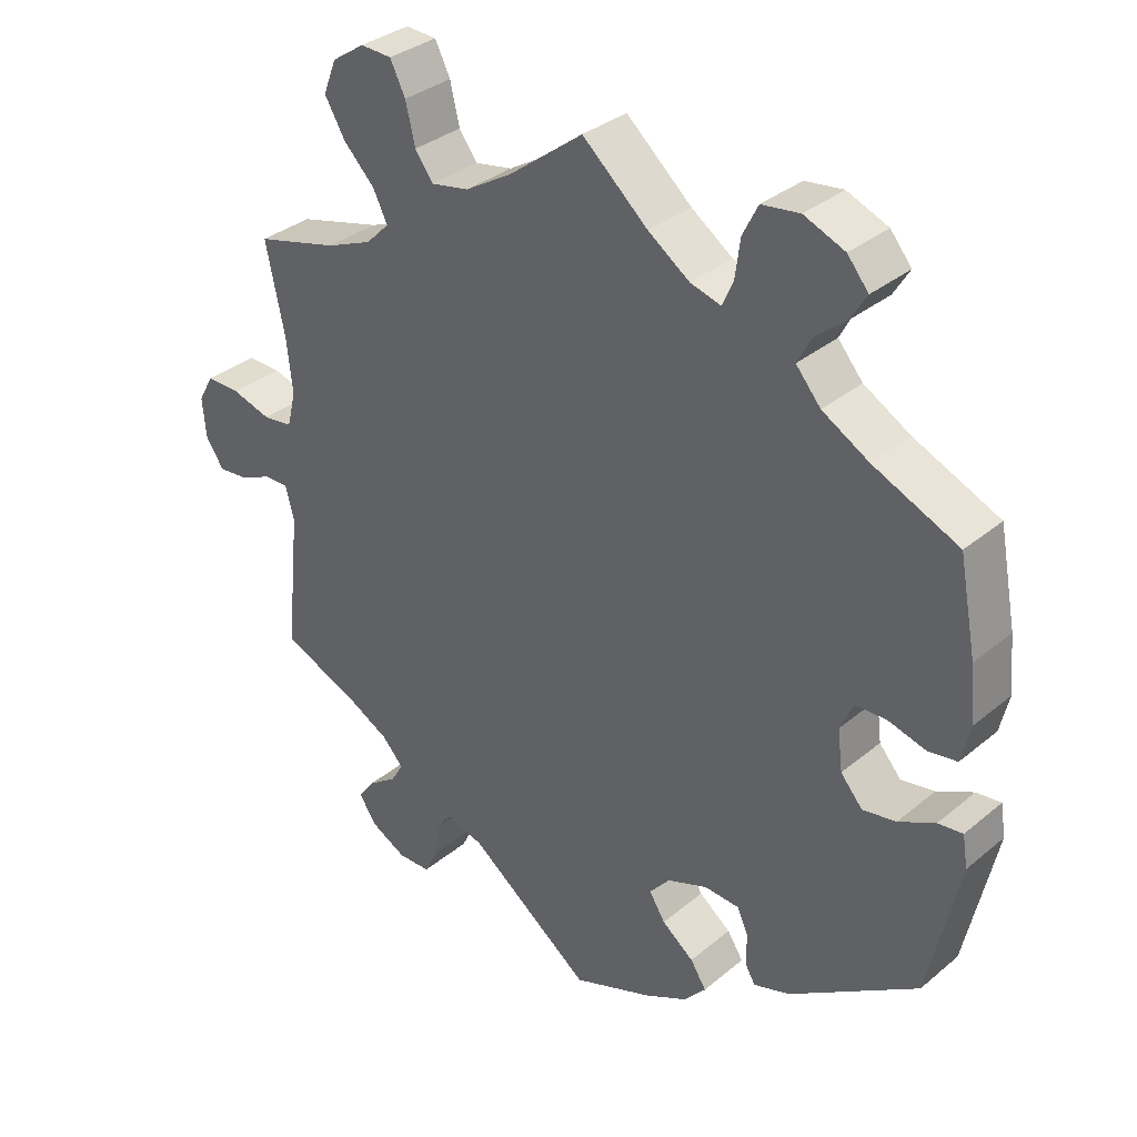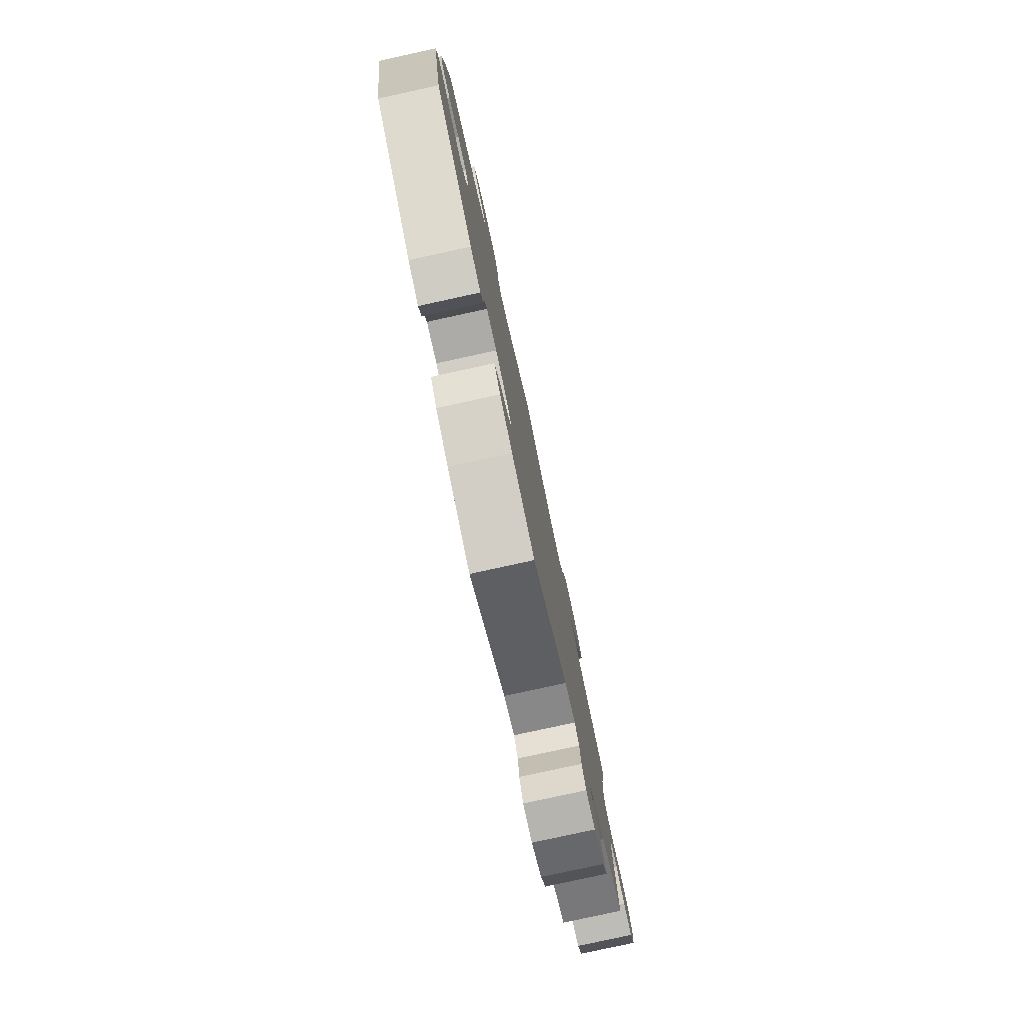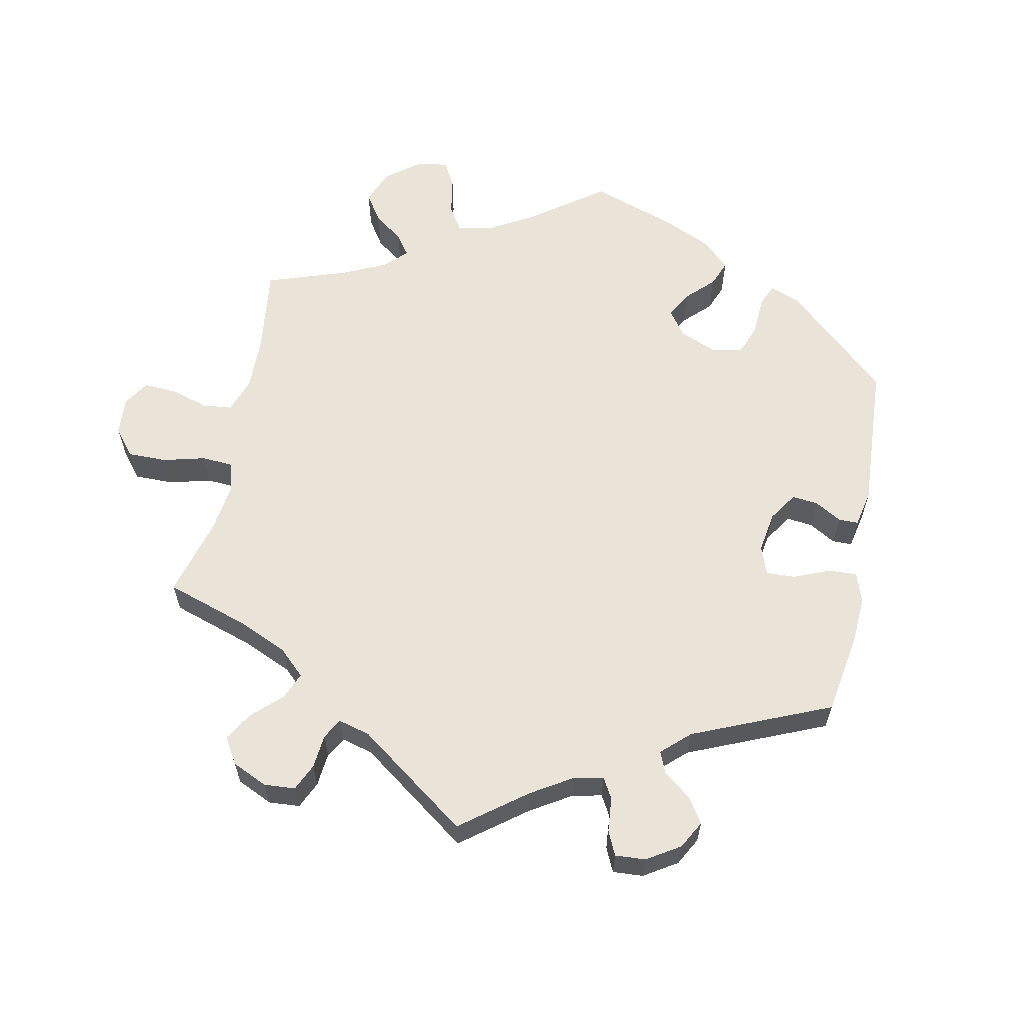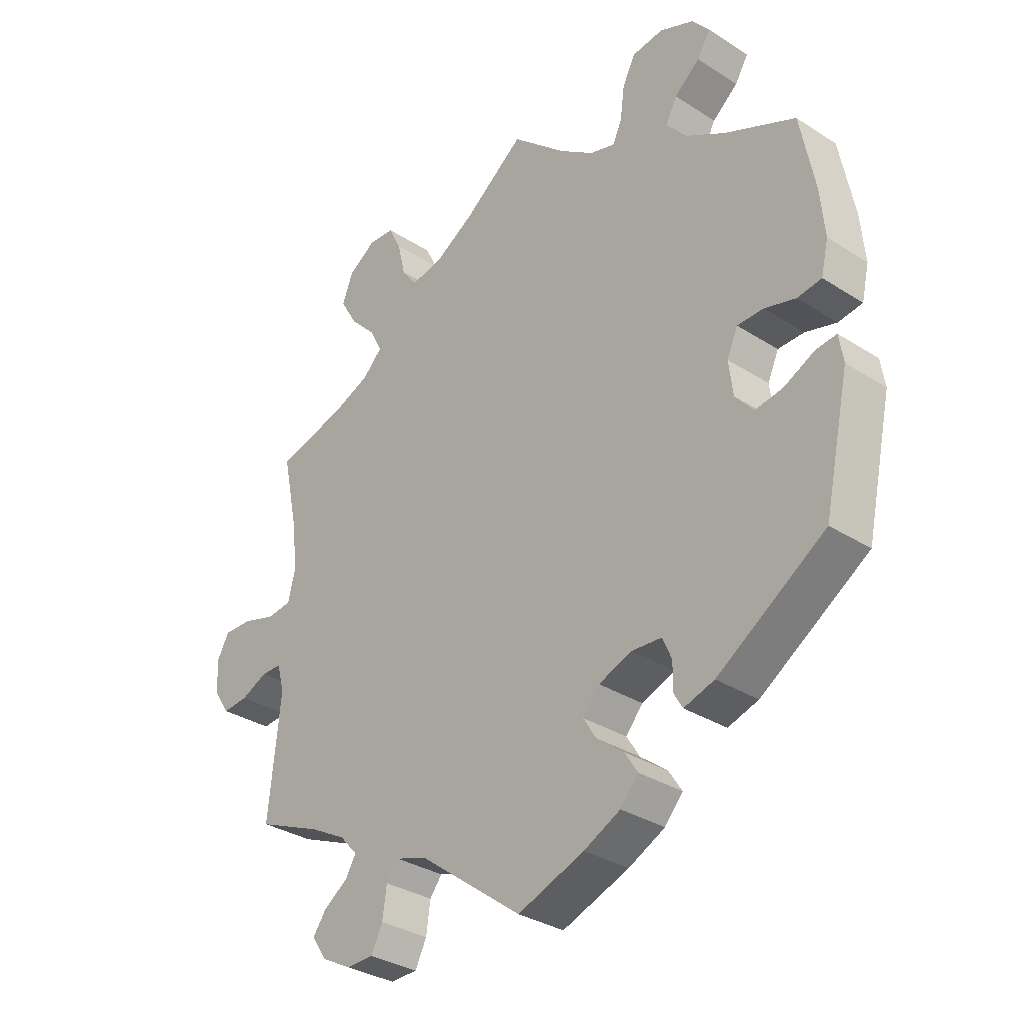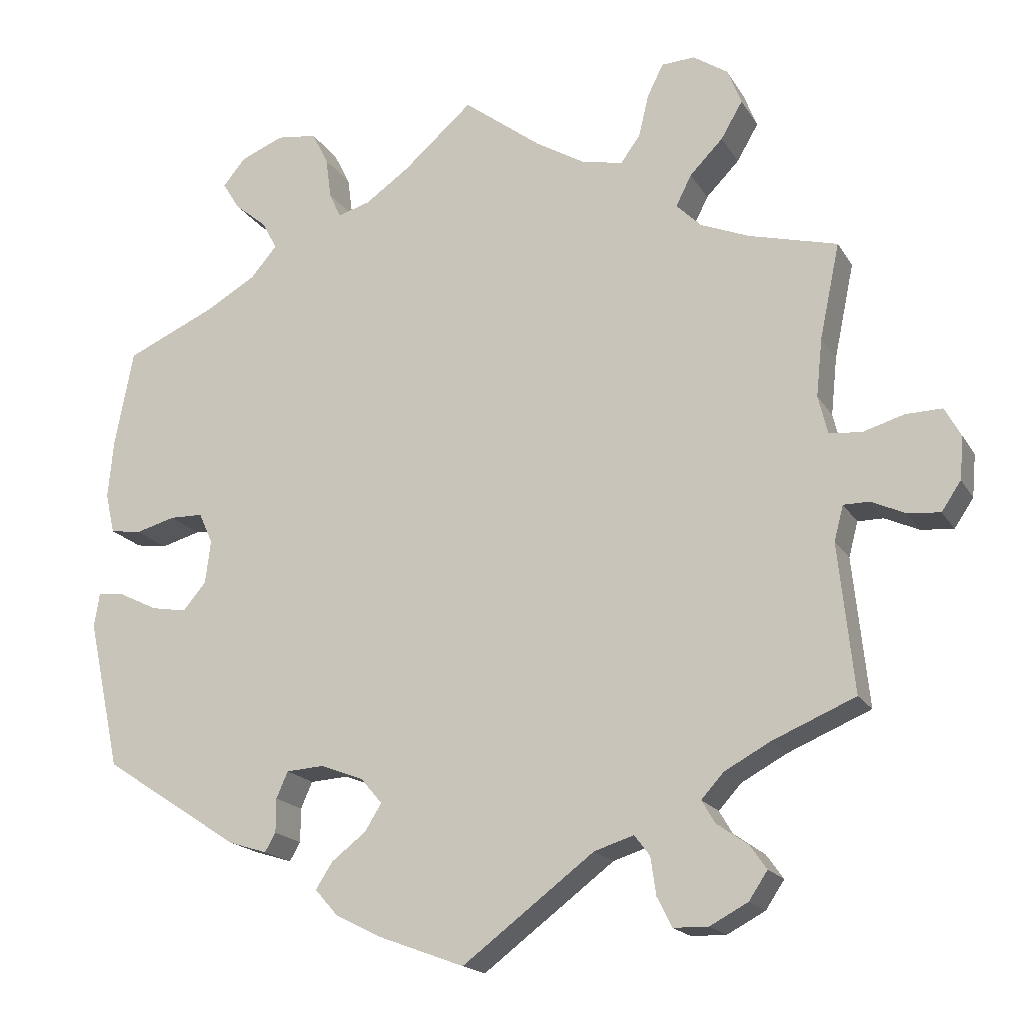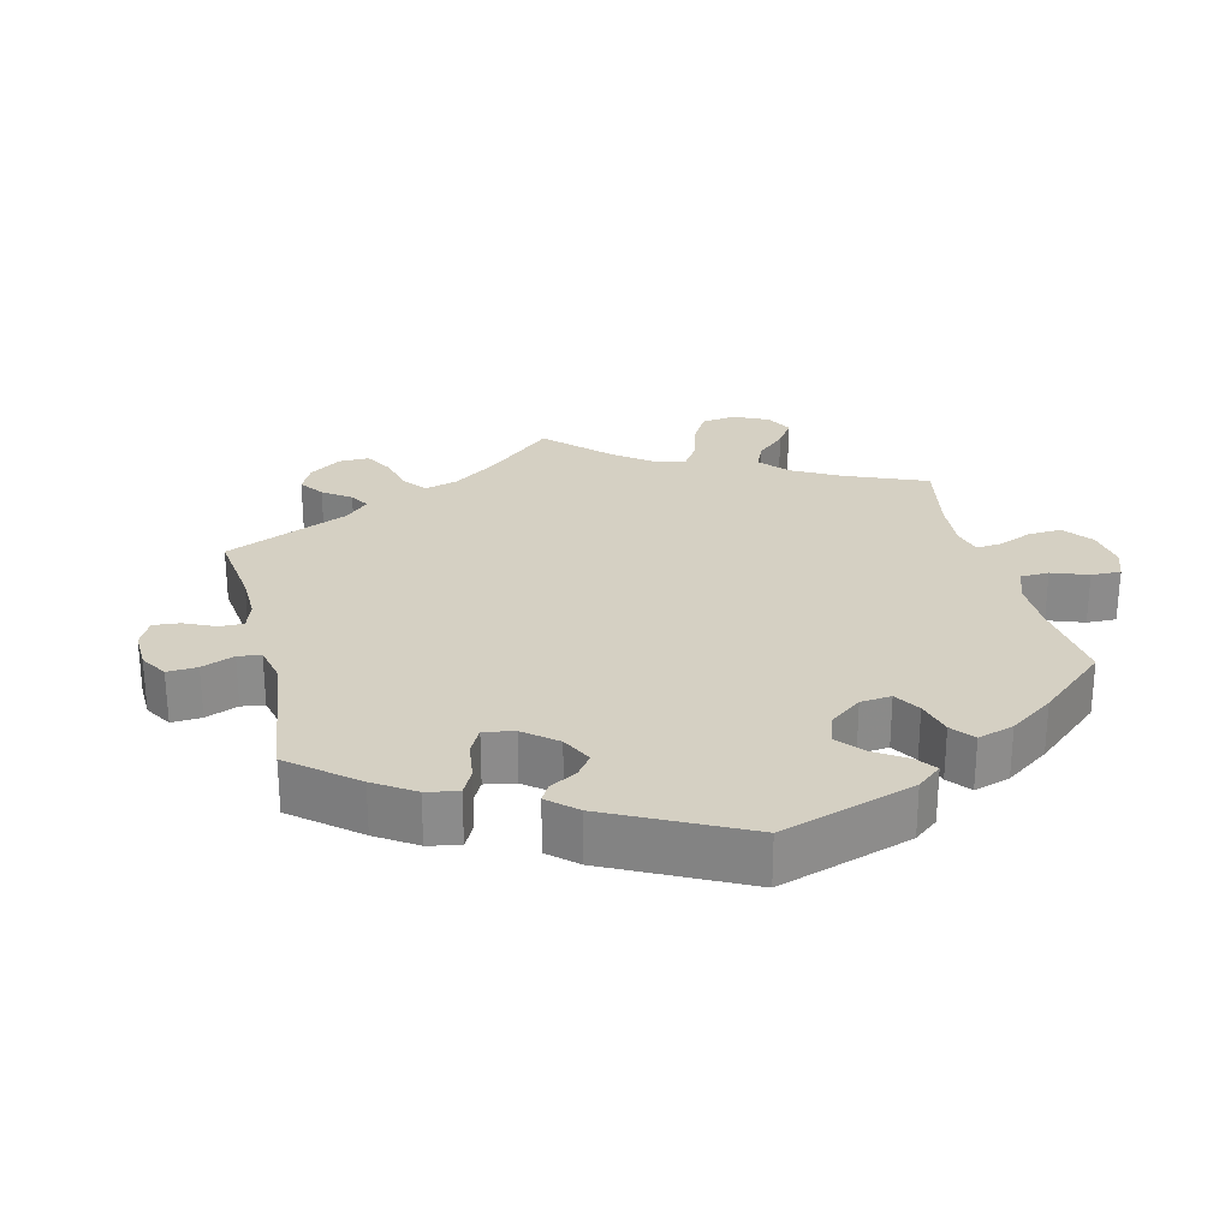
<metadata>
{"format":"obj","ext":"obj","renderer":"f3d","projection":"perspective","resolution":1024,"background":"white","views":[{"elev":33.7,"azim":-138.2,"up":"+Z"},{"elev":-79.5,"azim":-77.7,"up":"+Z"},{"elev":60.9,"azim":131.4,"up":"+Y"},{"elev":-32.4,"azim":-131.8,"up":"+Z"},{"elev":-18.1,"azim":21.9,"up":"+Z"},{"elev":26.3,"azim":-133.9,"up":"+Y"}]}
</metadata>
<code>
v -0.11 0.07 -0.537
v -0.17 0.07 -0.507
v -0.2 0.07 -0.473
v -0.178 0.07 -0.439
v -0.134 0.07 -0.405
v -0.112 0.07 -0.37
v -0.14 0.07 -0.337
v -0.195 0.07 -0.316
v -0.244 0.07 -0.319
v -0.259 0.07 -0.353
v -0.259 0.07 -0.397
v -0.273 0.07 -0.421
v -0.323 0.07 -0.405
v -0.5 0.07 -0.289
v -0.542 0.07 -0.096
v -0.535 0.07 -0.052
v -0.501 0.07 -0.056
v -0.451 0.07 -0.081
v -0.405 0.07 -0.089
v -0.375 0.07 -0.054
v -0.368 0.07 0.002
v -0.386 0.07 0.042
v -0.429 0.07 0.043
v -0.48 0.07 0.029
v -0.52 0.07 0.035
v -0.532 0.07 0.087
v -0.525 0.07 0.163
v -0.501 0.07 0.288
v -0.384 0.07 0.34
v -0.32 0.07 0.377
v -0.286 0.07 0.417
v -0.305 0.07 0.453
v -0.347 0.07 0.488
v -0.369 0.07 0.524
v -0.34 0.07 0.559
v -0.284 0.07 0.582
v -0.232 0.07 0.575
v -0.211 0.07 0.533
v -0.204 0.07 0.48
v -0.189 0.07 0.447
v -0.147 0.07 0.459
v -0.09 0.07 0.499
v 0 0.07 0.578
v 0.101 0.07 0.501
v 0.166 0.07 0.462
v 0.218 0.07 0.452
v 0.243 0.07 0.486
v 0.256 0.07 0.541
v 0.277 0.07 0.583
v 0.32 0.07 0.585
v 0.365 0.07 0.555
v 0.383 0.07 0.509
v 0.355 0.07 0.461
v 0.312 0.07 0.417
v 0.292 0.07 0.377
v 0.324 0.07 0.345
v 0.387 0.07 0.319
v 0.501 0.07 0.289
v 0.475 0.07 0.166
v 0.467 0.07 0.091
v 0.479 0.07 0.042
v 0.52 0.07 0.037
v 0.574 0.07 0.053
v 0.621 0.07 0.054
v 0.642 0.07 0.016
v 0.637 0.07 -0.039
v 0.612 0.07 -0.076
v 0.57 0.07 -0.072
v 0.526 0.07 -0.052
v 0.493 0.07 -0.052
v 0.481 0.07 -0.097
v 0.501 0.07 -0.289
v 0.394 0.07 -0.334
v 0.335 0.07 -0.366
v 0.306 0.07 -0.398
v 0.323 0.07 -0.427
v 0.363 0.07 -0.455
v 0.385 0.07 -0.486
v 0.361 0.07 -0.522
v 0.312 0.07 -0.548
v 0.267 0.07 -0.547
v 0.248 0.07 -0.509
v 0.241 0.07 -0.46
v 0.221 0.07 -0.434
v 0.17 0.07 -0.45
v 0 0.07 -0.578
v -0.11 0 -0.537
v -0.17 0 -0.507
v -0.2 0 -0.473
v -0.178 0 -0.439
v -0.134 0 -0.405
v -0.112 0 -0.37
v -0.14 0 -0.337
v -0.195 0 -0.316
v -0.244 0 -0.319
v -0.259 0 -0.353
v -0.259 0 -0.397
v -0.273 0 -0.421
v -0.323 0 -0.405
v -0.5 0 -0.289
v -0.542 0 -0.096
v -0.535 0 -0.052
v -0.501 0 -0.056
v -0.451 0 -0.081
v -0.405 0 -0.089
v -0.375 0 -0.054
v -0.368 0 0.002
v -0.386 0 0.042
v -0.429 0 0.043
v -0.48 0 0.029
v -0.52 0 0.035
v -0.532 0 0.087
v -0.525 0 0.163
v -0.501 0 0.288
v -0.384 0 0.34
v -0.32 0 0.377
v -0.286 0 0.417
v -0.305 0 0.453
v -0.347 0 0.488
v -0.369 0 0.524
v -0.34 0 0.559
v -0.284 0 0.582
v -0.232 0 0.575
v -0.211 0 0.533
v -0.204 0 0.48
v -0.189 0 0.447
v -0.147 0 0.459
v -0.09 0 0.499
v 0 0 0.578
v 0.101 0 0.501
v 0.166 0 0.462
v 0.218 0 0.452
v 0.243 0 0.486
v 0.256 0 0.541
v 0.277 0 0.583
v 0.32 0 0.585
v 0.365 0 0.555
v 0.383 0 0.509
v 0.355 0 0.461
v 0.312 0 0.417
v 0.292 0 0.377
v 0.324 0 0.345
v 0.387 0 0.319
v 0.501 0 0.289
v 0.475 0 0.166
v 0.467 0 0.091
v 0.479 0 0.042
v 0.52 0 0.037
v 0.574 0 0.053
v 0.621 0 0.054
v 0.642 0 0.016
v 0.637 0 -0.039
v 0.612 0 -0.076
v 0.57 0 -0.072
v 0.526 0 -0.052
v 0.493 0 -0.052
v 0.481 0 -0.097
v 0.501 0 -0.289
v 0.394 0 -0.334
v 0.335 0 -0.366
v 0.306 0 -0.398
v 0.323 0 -0.427
v 0.363 0 -0.455
v 0.385 0 -0.486
v 0.361 0 -0.522
v 0.312 0 -0.548
v 0.267 0 -0.547
v 0.248 0 -0.509
v 0.241 0 -0.46
v 0.221 0 -0.434
v 0.17 0 -0.45
v 0 0 -0.578
f 85 86 1 2
f 84 85 2 3
f 80 81 82 83
f 80 83 84
f 79 80 84
f 76 77 78 79
f 75 76 79 84
f 74 75 84 3
f 71 72 73
f 70 71 73 74
f 66 67 68 69
f 66 69 70
f 65 66 70
f 62 63 64 65
f 61 62 65 70
f 60 61 70 74
f 57 58 59
f 56 57 59 60
f 55 56 60 74
f 51 52 53 54
f 51 54 55
f 50 51 55
f 47 48 49 50
f 46 47 50 55
f 45 46 55 74
f 42 43 44
f 41 42 44 45
f 40 41 45 74
f 36 37 38 39
f 36 39 40
f 32 33 34 35
f 31 32 35 36
f 26 27 28 29
f 26 29 30
f 23 24 25 26
f 22 23 26 30
f 21 22 30 31
f 15 16 17 18
f 15 18 19
f 14 15 19
f 13 14 19 20
f 10 11 12 13
f 9 10 13 20
f 74 3 4 5
f 74 5 6
f 31 36 40 74
f 31 74 6 7
f 21 31 7 8
f 8 9 20 21
f 88 87 172 171
f 89 88 171 170
f 169 168 167 166
f 170 169 166
f 170 166 165
f 165 164 163 162
f 170 165 162 161
f 89 170 161 160
f 159 158 157
f 160 159 157 156
f 155 154 153 152
f 156 155 152
f 156 152 151
f 151 150 149 148
f 156 151 148 147
f 160 156 147 146
f 145 144 143
f 146 145 143 142
f 160 146 142 141
f 140 139 138 137
f 141 140 137
f 141 137 136
f 136 135 134 133
f 141 136 133 132
f 160 141 132 131
f 130 129 128
f 131 130 128 127
f 160 131 127 126
f 125 124 123 122
f 126 125 122
f 121 120 119 118
f 122 121 118 117
f 115 114 113 112
f 116 115 112
f 112 111 110 109
f 116 112 109 108
f 117 116 108 107
f 104 103 102 101
f 105 104 101
f 105 101 100
f 106 105 100 99
f 99 98 97 96
f 106 99 96 95
f 91 90 89 160
f 92 91 160
f 160 126 122 117
f 93 92 160 117
f 94 93 117 107
f 107 106 95 94
f 1 87 88 2
f 2 88 89 3
f 3 89 90 4
f 4 90 91 5
f 5 91 92 6
f 6 92 93 7
f 7 93 94 8
f 8 94 95 9
f 9 95 96 10
f 10 96 97 11
f 11 97 98 12
f 12 98 99 13
f 13 99 100 14
f 14 100 101 15
f 15 101 102 16
f 16 102 103 17
f 17 103 104 18
f 18 104 105 19
f 19 105 106 20
f 20 106 107 21
f 21 107 108 22
f 22 108 109 23
f 23 109 110 24
f 24 110 111 25
f 25 111 112 26
f 26 112 113 27
f 27 113 114 28
f 28 114 115 29
f 29 115 116 30
f 30 116 117 31
f 31 117 118 32
f 32 118 119 33
f 33 119 120 34
f 34 120 121 35
f 35 121 122 36
f 36 122 123 37
f 37 123 124 38
f 38 124 125 39
f 39 125 126 40
f 40 126 127 41
f 41 127 128 42
f 42 128 129 43
f 43 129 130 44
f 44 130 131 45
f 45 131 132 46
f 46 132 133 47
f 47 133 134 48
f 48 134 135 49
f 49 135 136 50
f 50 136 137 51
f 51 137 138 52
f 52 138 139 53
f 53 139 140 54
f 54 140 141 55
f 55 141 142 56
f 56 142 143 57
f 57 143 144 58
f 58 144 145 59
f 59 145 146 60
f 60 146 147 61
f 61 147 148 62
f 62 148 149 63
f 63 149 150 64
f 64 150 151 65
f 65 151 152 66
f 66 152 153 67
f 67 153 154 68
f 68 154 155 69
f 69 155 156 70
f 70 156 157 71
f 71 157 158 72
f 72 158 159 73
f 73 159 160 74
f 74 160 161 75
f 75 161 162 76
f 76 162 163 77
f 77 163 164 78
f 78 164 165 79
f 79 165 166 80
f 80 166 167 81
f 81 167 168 82
f 82 168 169 83
f 83 169 170 84
f 84 170 171 85
f 85 171 172 86
f 86 172 87 1

</code>
